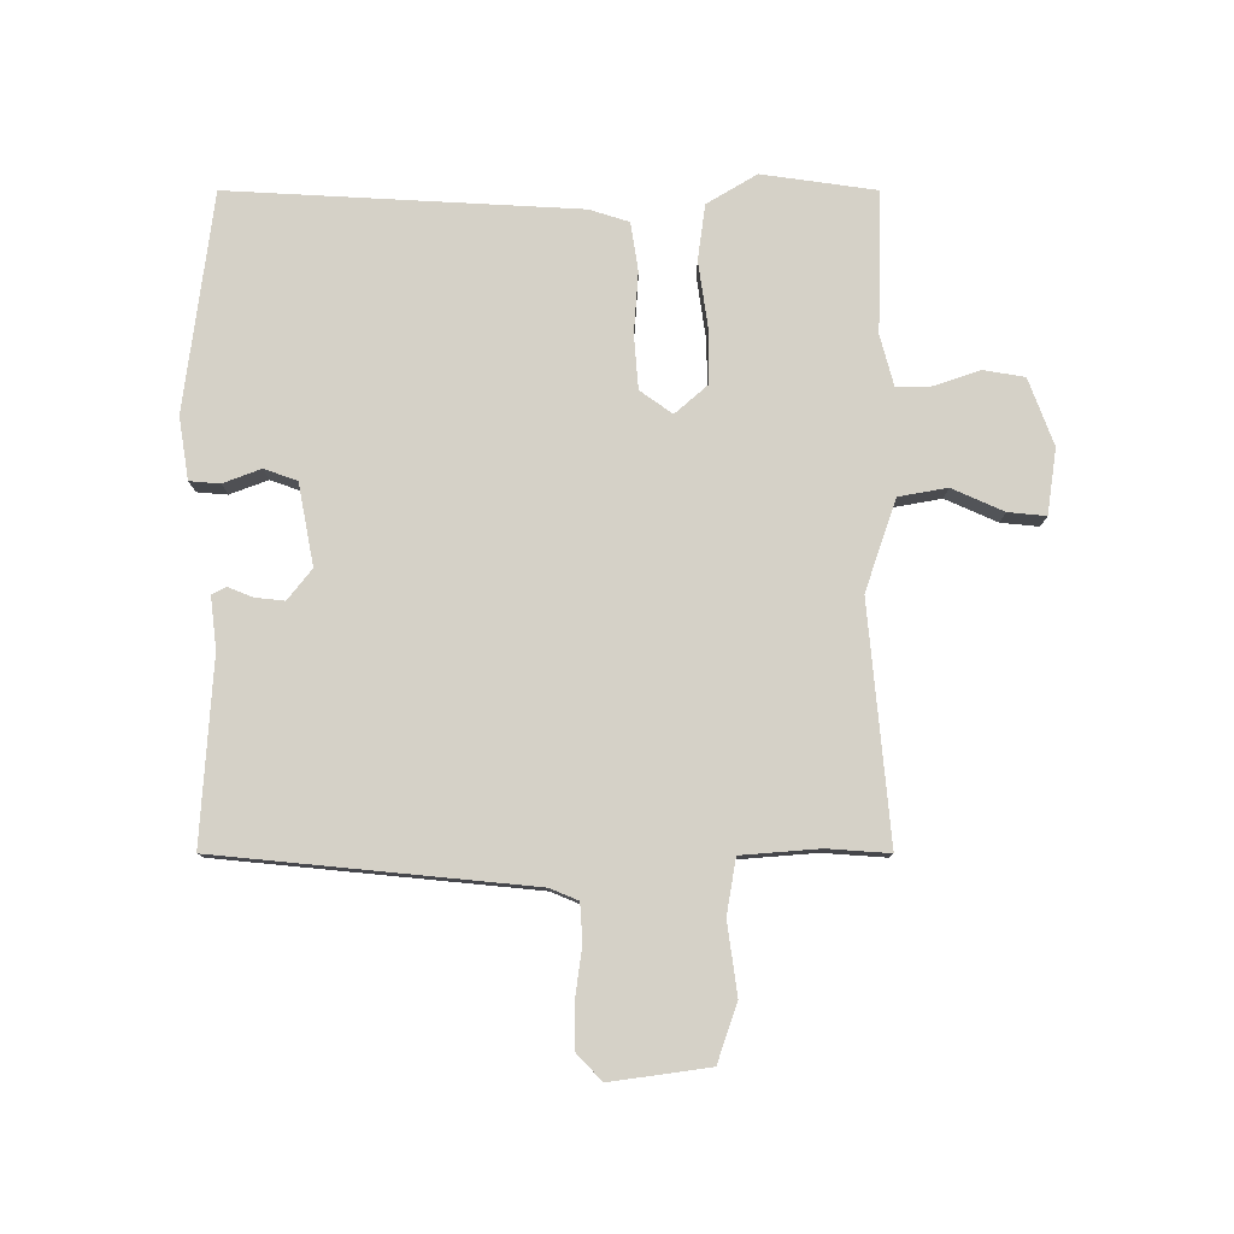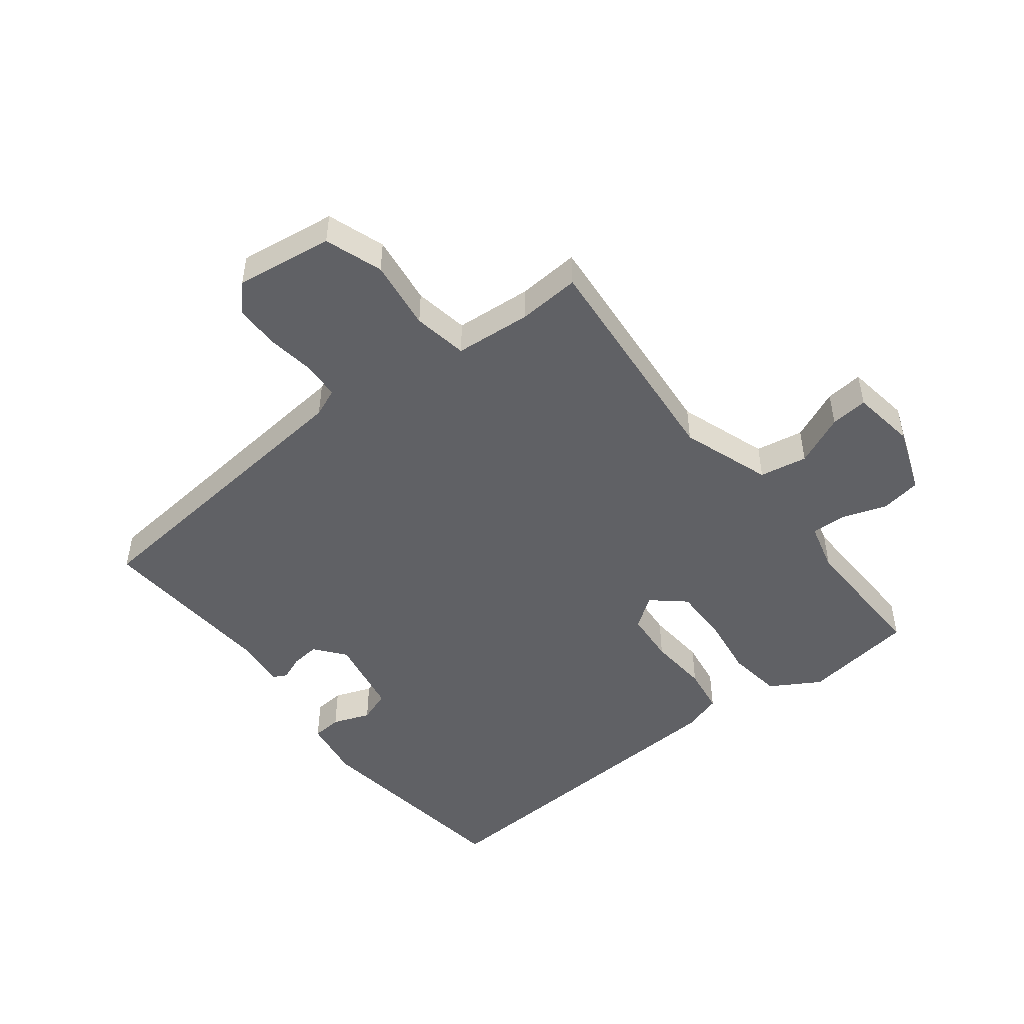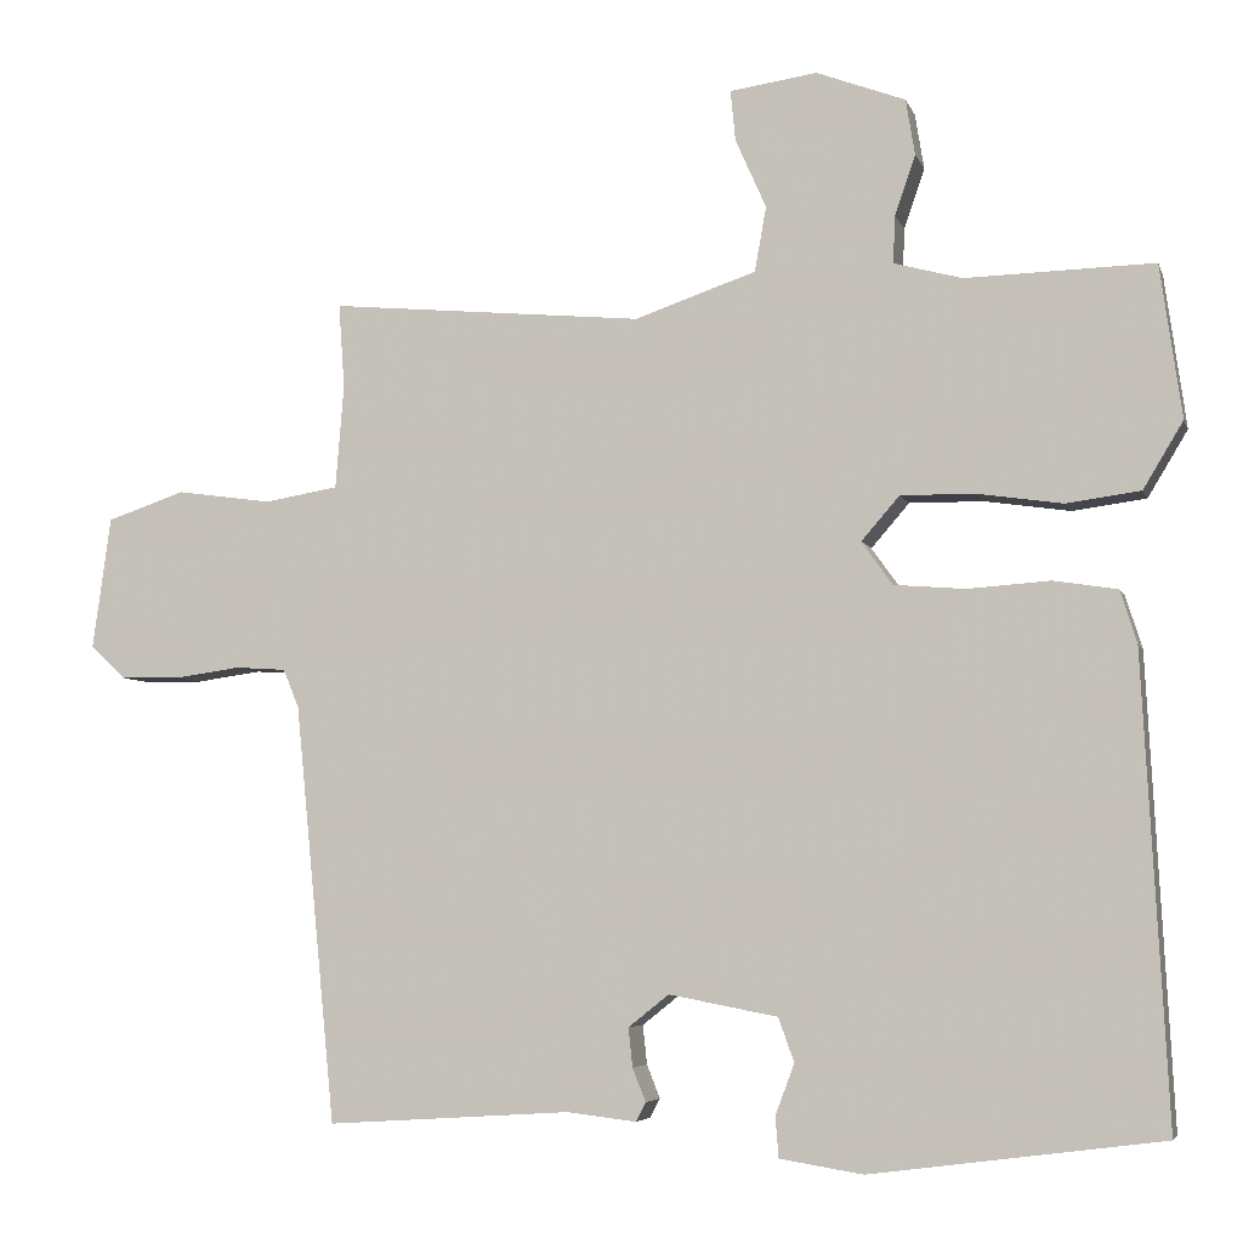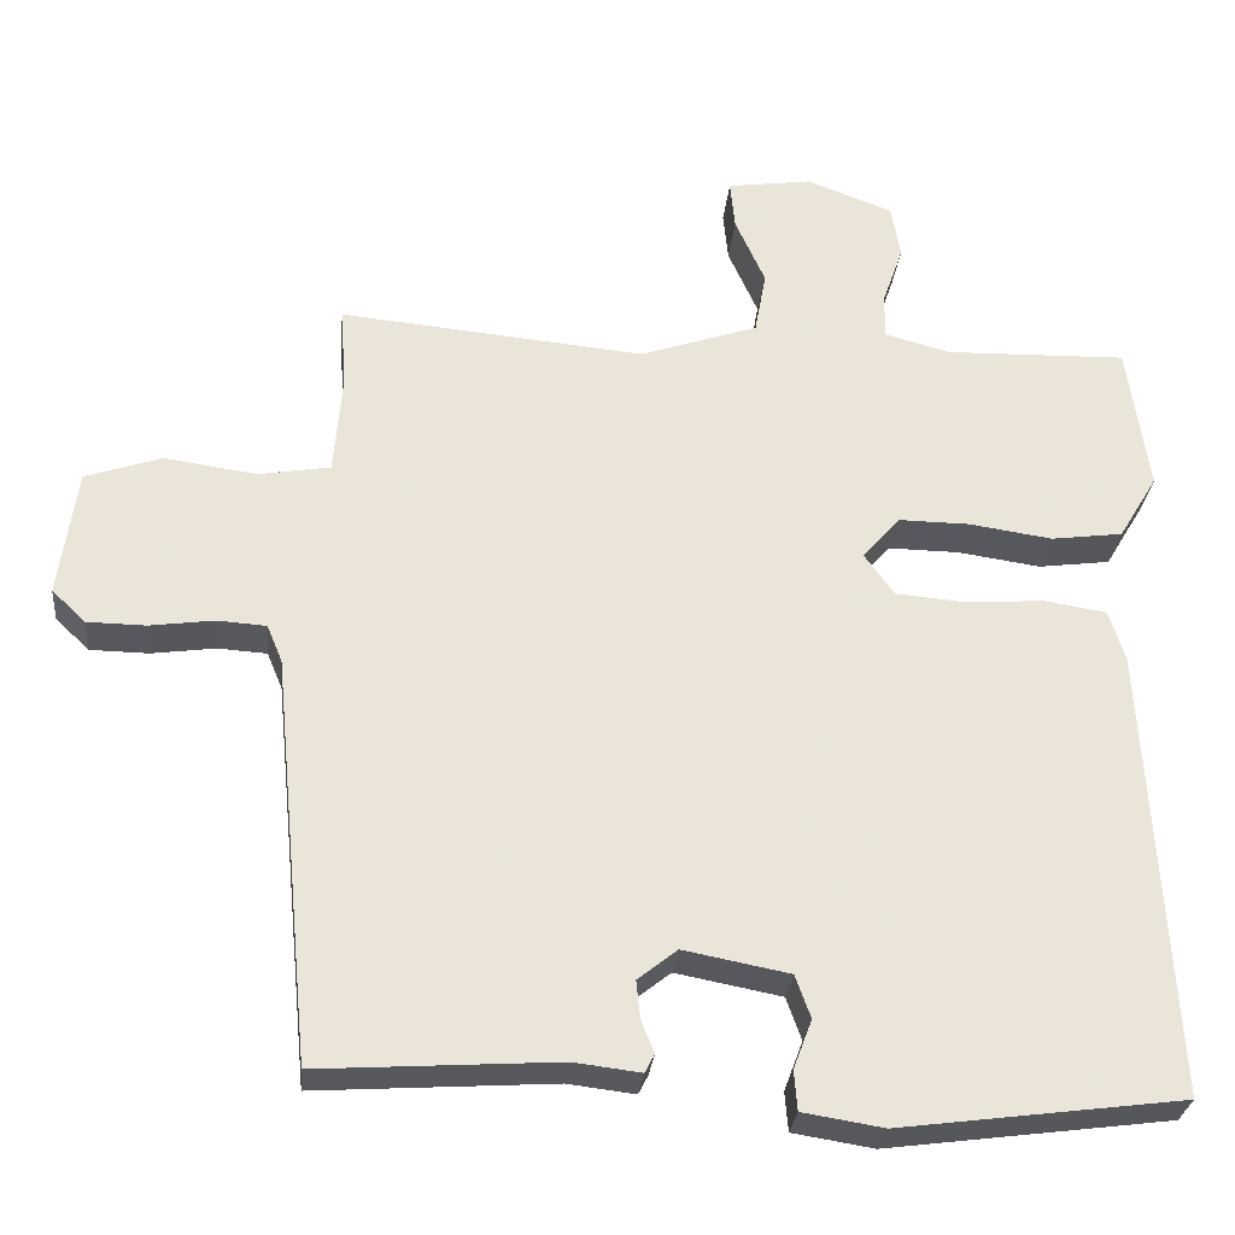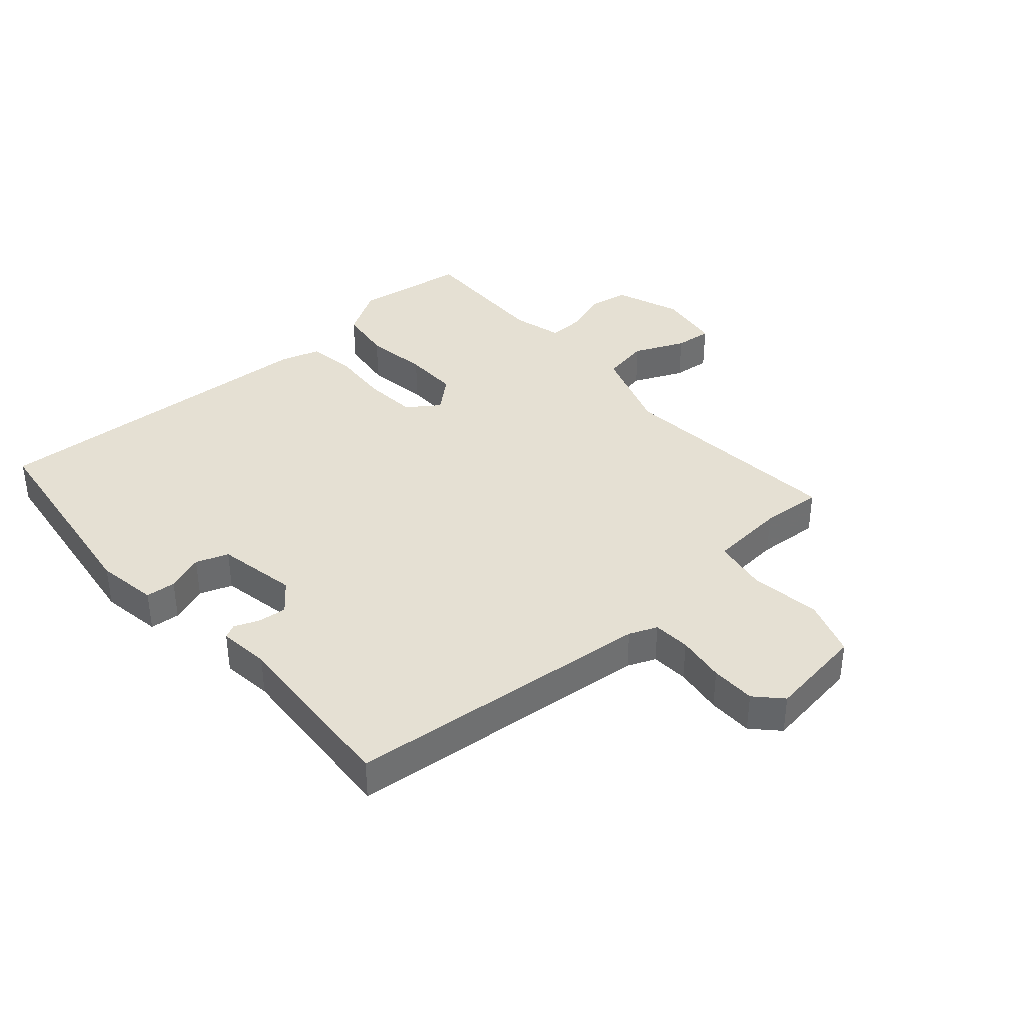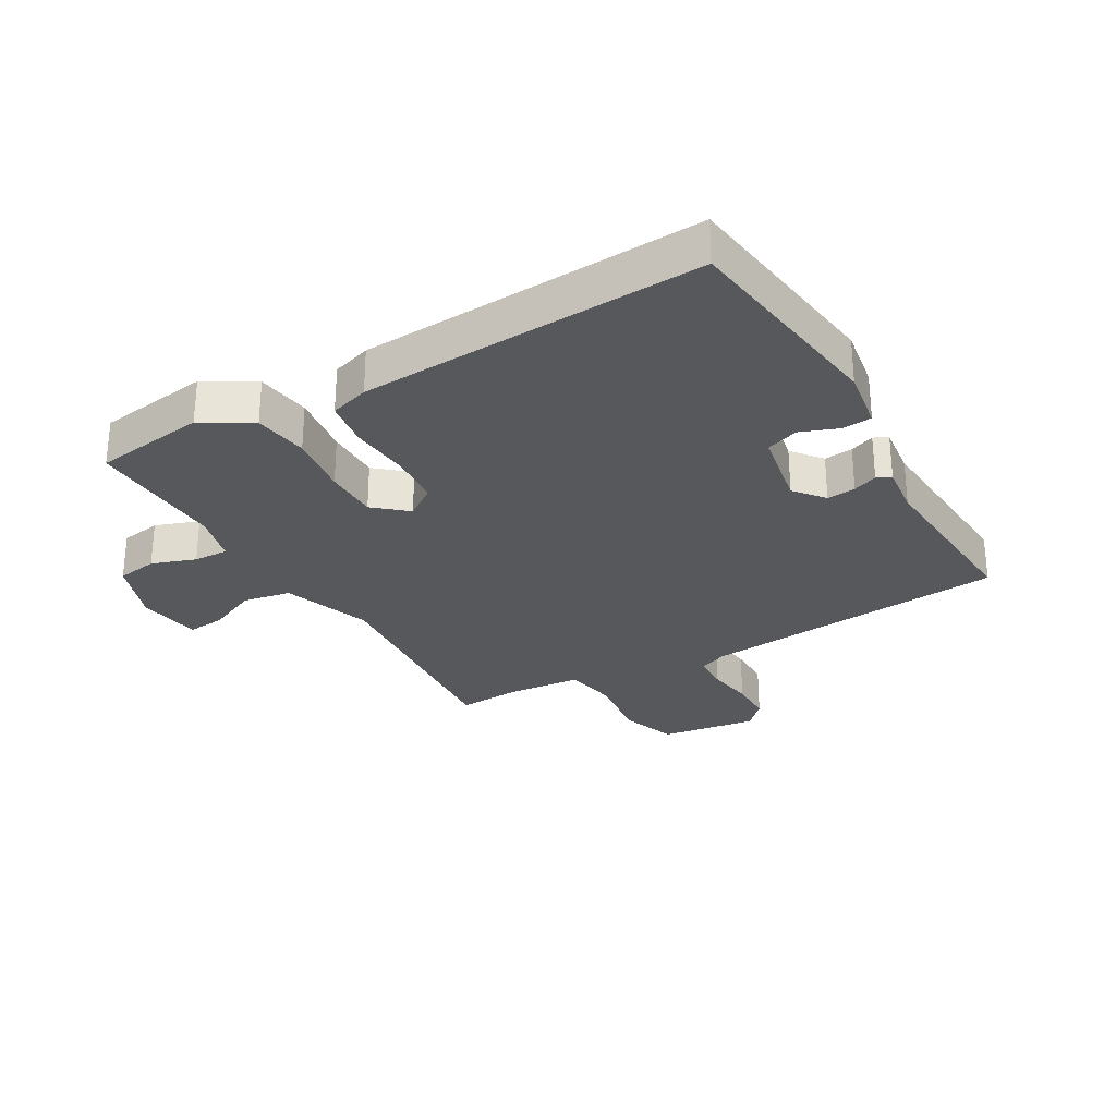
<metadata>
{"format":"obj","ext":"obj","renderer":"f3d","projection":"perspective","resolution":1024,"background":"white","views":[{"elev":79.4,"azim":-90.0,"up":"+Y"},{"elev":-48.3,"azim":-52.0,"up":"+Y"},{"elev":-5.3,"azim":14.6,"up":"+Z"},{"elev":-28.8,"azim":-5.6,"up":"+Z"},{"elev":38.0,"azim":-131.3,"up":"+Y"},{"elev":-28.2,"azim":120.1,"up":"+Y"}]}
</metadata>
<code>
v -0.5 0.07 -0.5
v -0.549 0.07 0.004
v -0.568 0.07 0.05
v -0.629 0.07 0.054
v -0.708 0.07 0.043
v -0.781 0.07 0.044
v -0.823 0.07 0.084
v -0.801 0.07 0.243
v -0.707 0.07 0.275
v -0.592 0.07 0.259
v -0.503 0.07 0.274
v -0.493 0.07 0.399
v -0.5 0.07 0.5
v -0.121 0.07 0.465
v 0.025 0.07 0.515
v 0.039 0.07 0.593
v 0.002 0.07 0.676
v -0.004 0.07 0.737
v 0.101 0.07 0.752
v 0.208 0.07 0.712
v 0.219 0.07 0.645
v 0.194 0.07 0.573
v 0.192 0.07 0.516
v 0.274 0.07 0.494
v 0.5 0.07 0.5
v 0.526 0.07 0.316
v 0.478 0.07 0.236
v 0.389 0.07 0.224
v 0.286 0.07 0.239
v 0.197 0.07 0.24
v 0.151 0.07 0.187
v 0.188 0.07 0.135
v 0.274 0.07 0.128
v 0.373 0.07 0.135
v 0.45 0.07 0.123
v 0.47 0.07 0.059
v 0.5 0.07 -0.5
v 0.149 0.07 -0.546
v 0.049 0.07 -0.53
v 0.045 0.07 -0.481
v 0.068 0.07 -0.42
v 0.049 0.07 -0.367
v -0.082 0.07 -0.342
v -0.131 0.07 -0.381
v -0.126 0.07 -0.428
v -0.11 0.07 -0.468
v -0.122 0.07 -0.491
v -0.205 0.07 -0.481
v -0.5 0 -0.5
v -0.549 0 0.004
v -0.568 0 0.05
v -0.629 0 0.054
v -0.708 0 0.043
v -0.781 0 0.044
v -0.823 0 0.084
v -0.801 0 0.243
v -0.707 0 0.275
v -0.592 0 0.259
v -0.503 0 0.274
v -0.493 0 0.399
v -0.5 0 0.5
v -0.121 0 0.465
v 0.025 0 0.515
v 0.039 0 0.593
v 0.002 0 0.676
v -0.004 0 0.737
v 0.101 0 0.752
v 0.208 0 0.712
v 0.219 0 0.645
v 0.194 0 0.573
v 0.192 0 0.516
v 0.274 0 0.494
v 0.5 0 0.5
v 0.526 0 0.316
v 0.478 0 0.236
v 0.389 0 0.224
v 0.286 0 0.239
v 0.197 0 0.24
v 0.151 0 0.187
v 0.188 0 0.135
v 0.274 0 0.128
v 0.373 0 0.135
v 0.45 0 0.123
v 0.47 0 0.059
v 0.5 0 -0.5
v 0.149 0 -0.546
v 0.049 0 -0.53
v 0.045 0 -0.481
v 0.068 0 -0.42
v 0.049 0 -0.367
v -0.082 0 -0.342
v -0.131 0 -0.381
v -0.126 0 -0.428
v -0.11 0 -0.468
v -0.122 0 -0.491
v -0.205 0 -0.481
f 45 46 47 48
f 48 1 2
f 45 48 2
f 44 45 2
f 43 44 2 3
f 42 43 3
f 39 40 41
f 38 39 41
f 37 38 41
f 36 37 41
f 35 36 41
f 34 35 41
f 33 34 41 42
f 32 33 42 3
f 27 28 29
f 26 27 29
f 25 26 29
f 24 25 29
f 23 24 29 30
f 20 21 22
f 19 20 22
f 18 19 22
f 17 18 22
f 16 17 22
f 15 16 22 23
f 23 30 31
f 15 23 31
f 14 15 31
f 8 9 10
f 7 8 10
f 6 7 10
f 5 6 10
f 4 5 10
f 4 10 11
f 3 4 11
f 32 3 11
f 14 31 32
f 13 14 32
f 12 13 32
f 11 12 32
f 96 95 94 93
f 50 49 96
f 50 96 93
f 50 93 92
f 51 50 92 91
f 51 91 90
f 89 88 87
f 89 87 86
f 89 86 85
f 89 85 84
f 89 84 83
f 89 83 82
f 90 89 82 81
f 51 90 81 80
f 77 76 75
f 77 75 74
f 77 74 73
f 77 73 72
f 78 77 72 71
f 70 69 68
f 70 68 67
f 70 67 66
f 70 66 65
f 70 65 64
f 71 70 64 63
f 79 78 71
f 79 71 63
f 79 63 62
f 58 57 56
f 58 56 55
f 58 55 54
f 58 54 53
f 58 53 52
f 59 58 52
f 59 52 51
f 59 51 80
f 80 79 62
f 80 62 61
f 80 61 60
f 80 60 59
f 1 49 50 2
f 2 50 51 3
f 3 51 52 4
f 4 52 53 5
f 5 53 54 6
f 6 54 55 7
f 7 55 56 8
f 8 56 57 9
f 9 57 58 10
f 10 58 59 11
f 11 59 60 12
f 12 60 61 13
f 13 61 62 14
f 14 62 63 15
f 15 63 64 16
f 16 64 65 17
f 17 65 66 18
f 18 66 67 19
f 19 67 68 20
f 20 68 69 21
f 21 69 70 22
f 22 70 71 23
f 23 71 72 24
f 24 72 73 25
f 25 73 74 26
f 26 74 75 27
f 27 75 76 28
f 28 76 77 29
f 29 77 78 30
f 30 78 79 31
f 31 79 80 32
f 32 80 81 33
f 33 81 82 34
f 34 82 83 35
f 35 83 84 36
f 36 84 85 37
f 37 85 86 38
f 38 86 87 39
f 39 87 88 40
f 40 88 89 41
f 41 89 90 42
f 42 90 91 43
f 43 91 92 44
f 44 92 93 45
f 45 93 94 46
f 46 94 95 47
f 47 95 96 48
f 48 96 49 1

</code>
